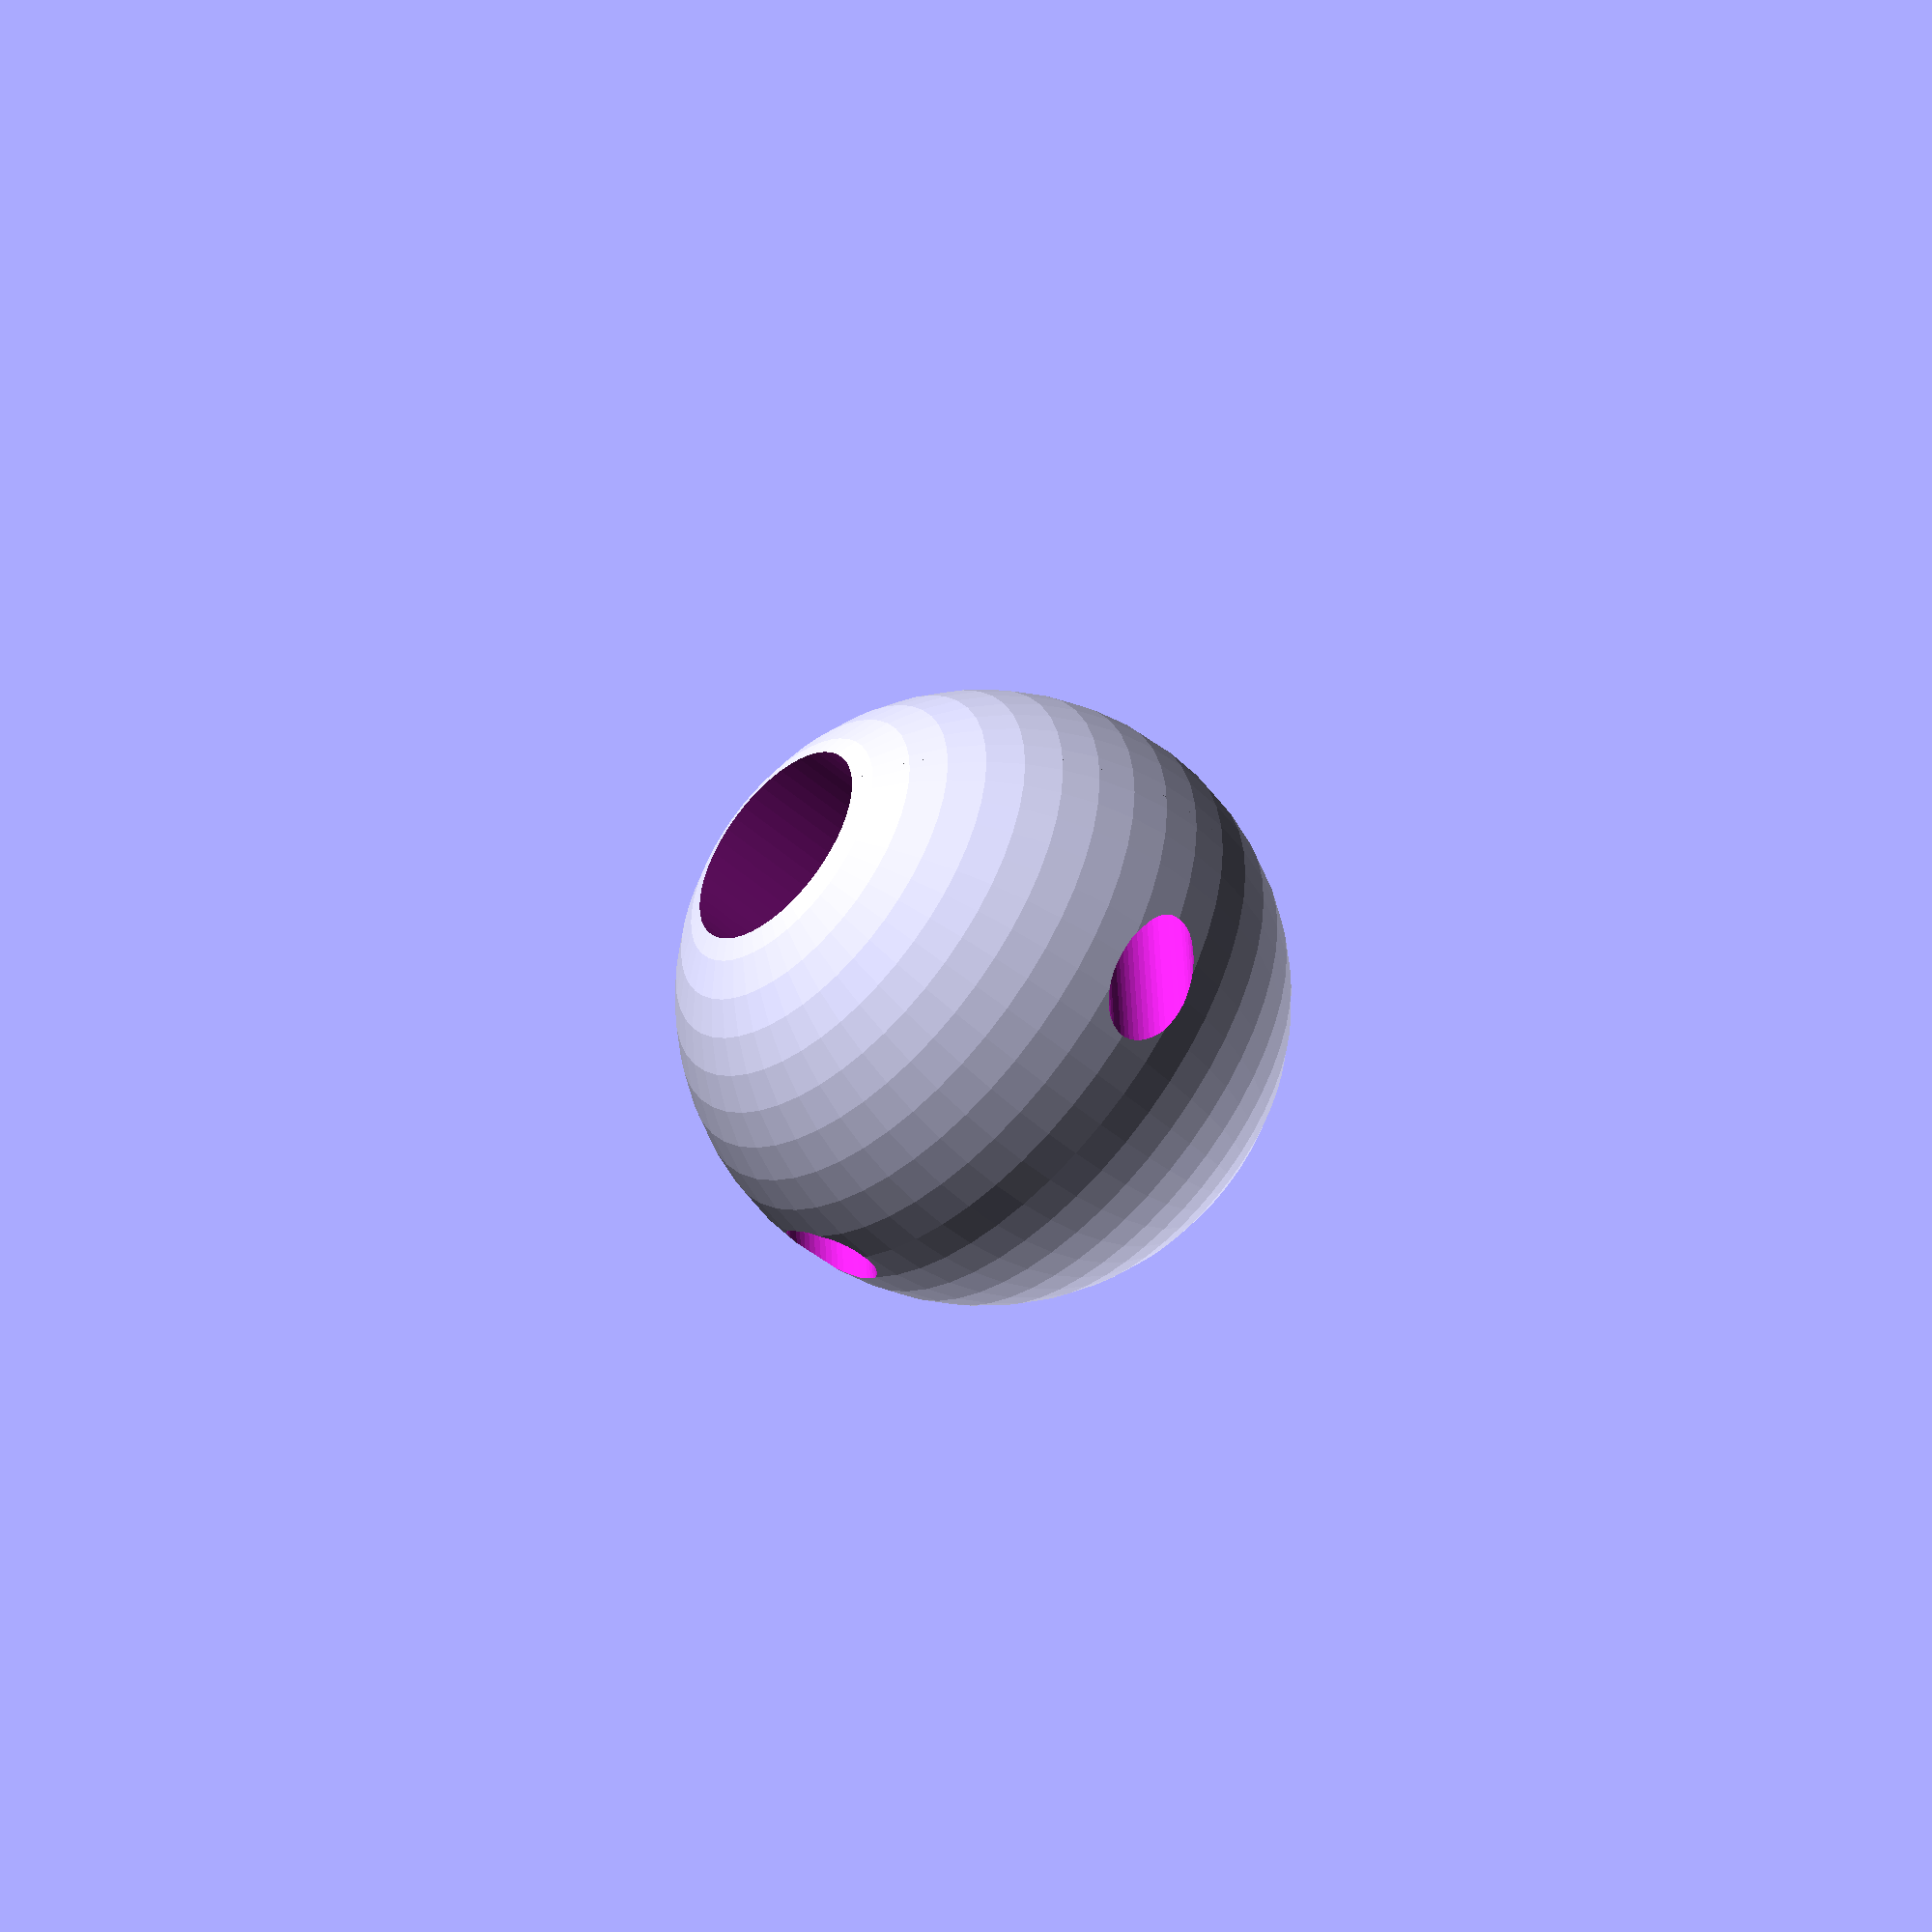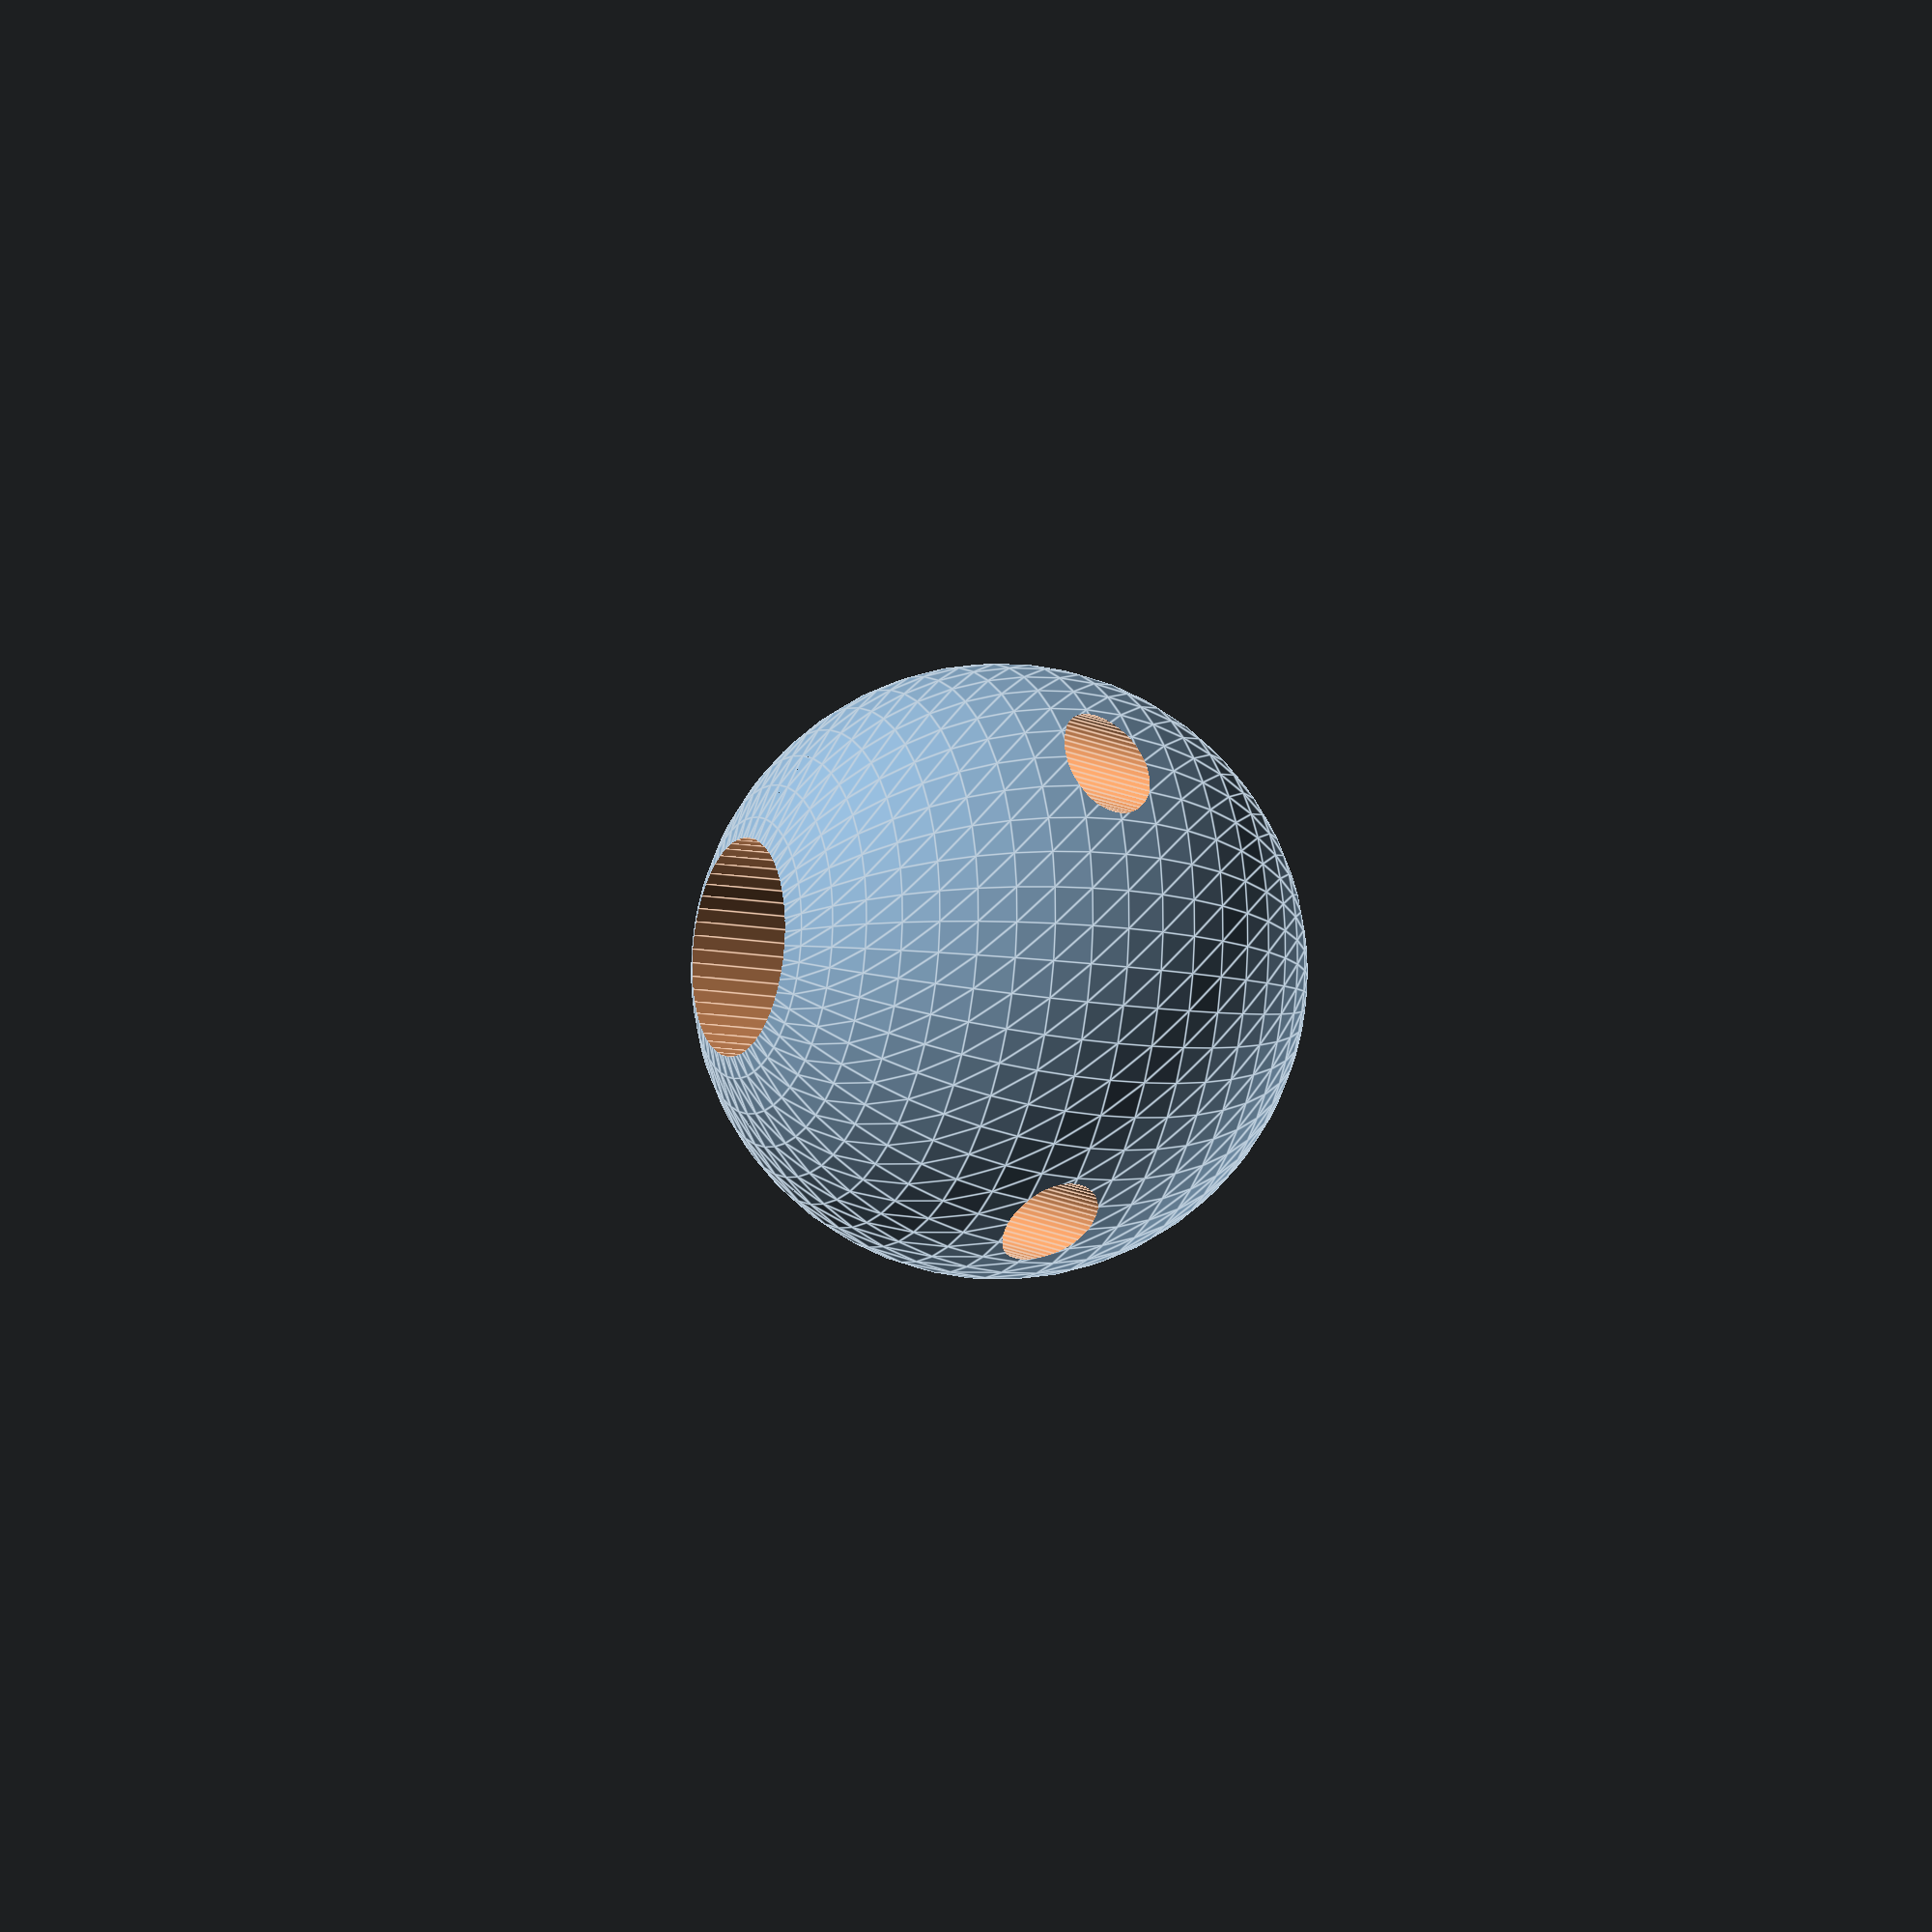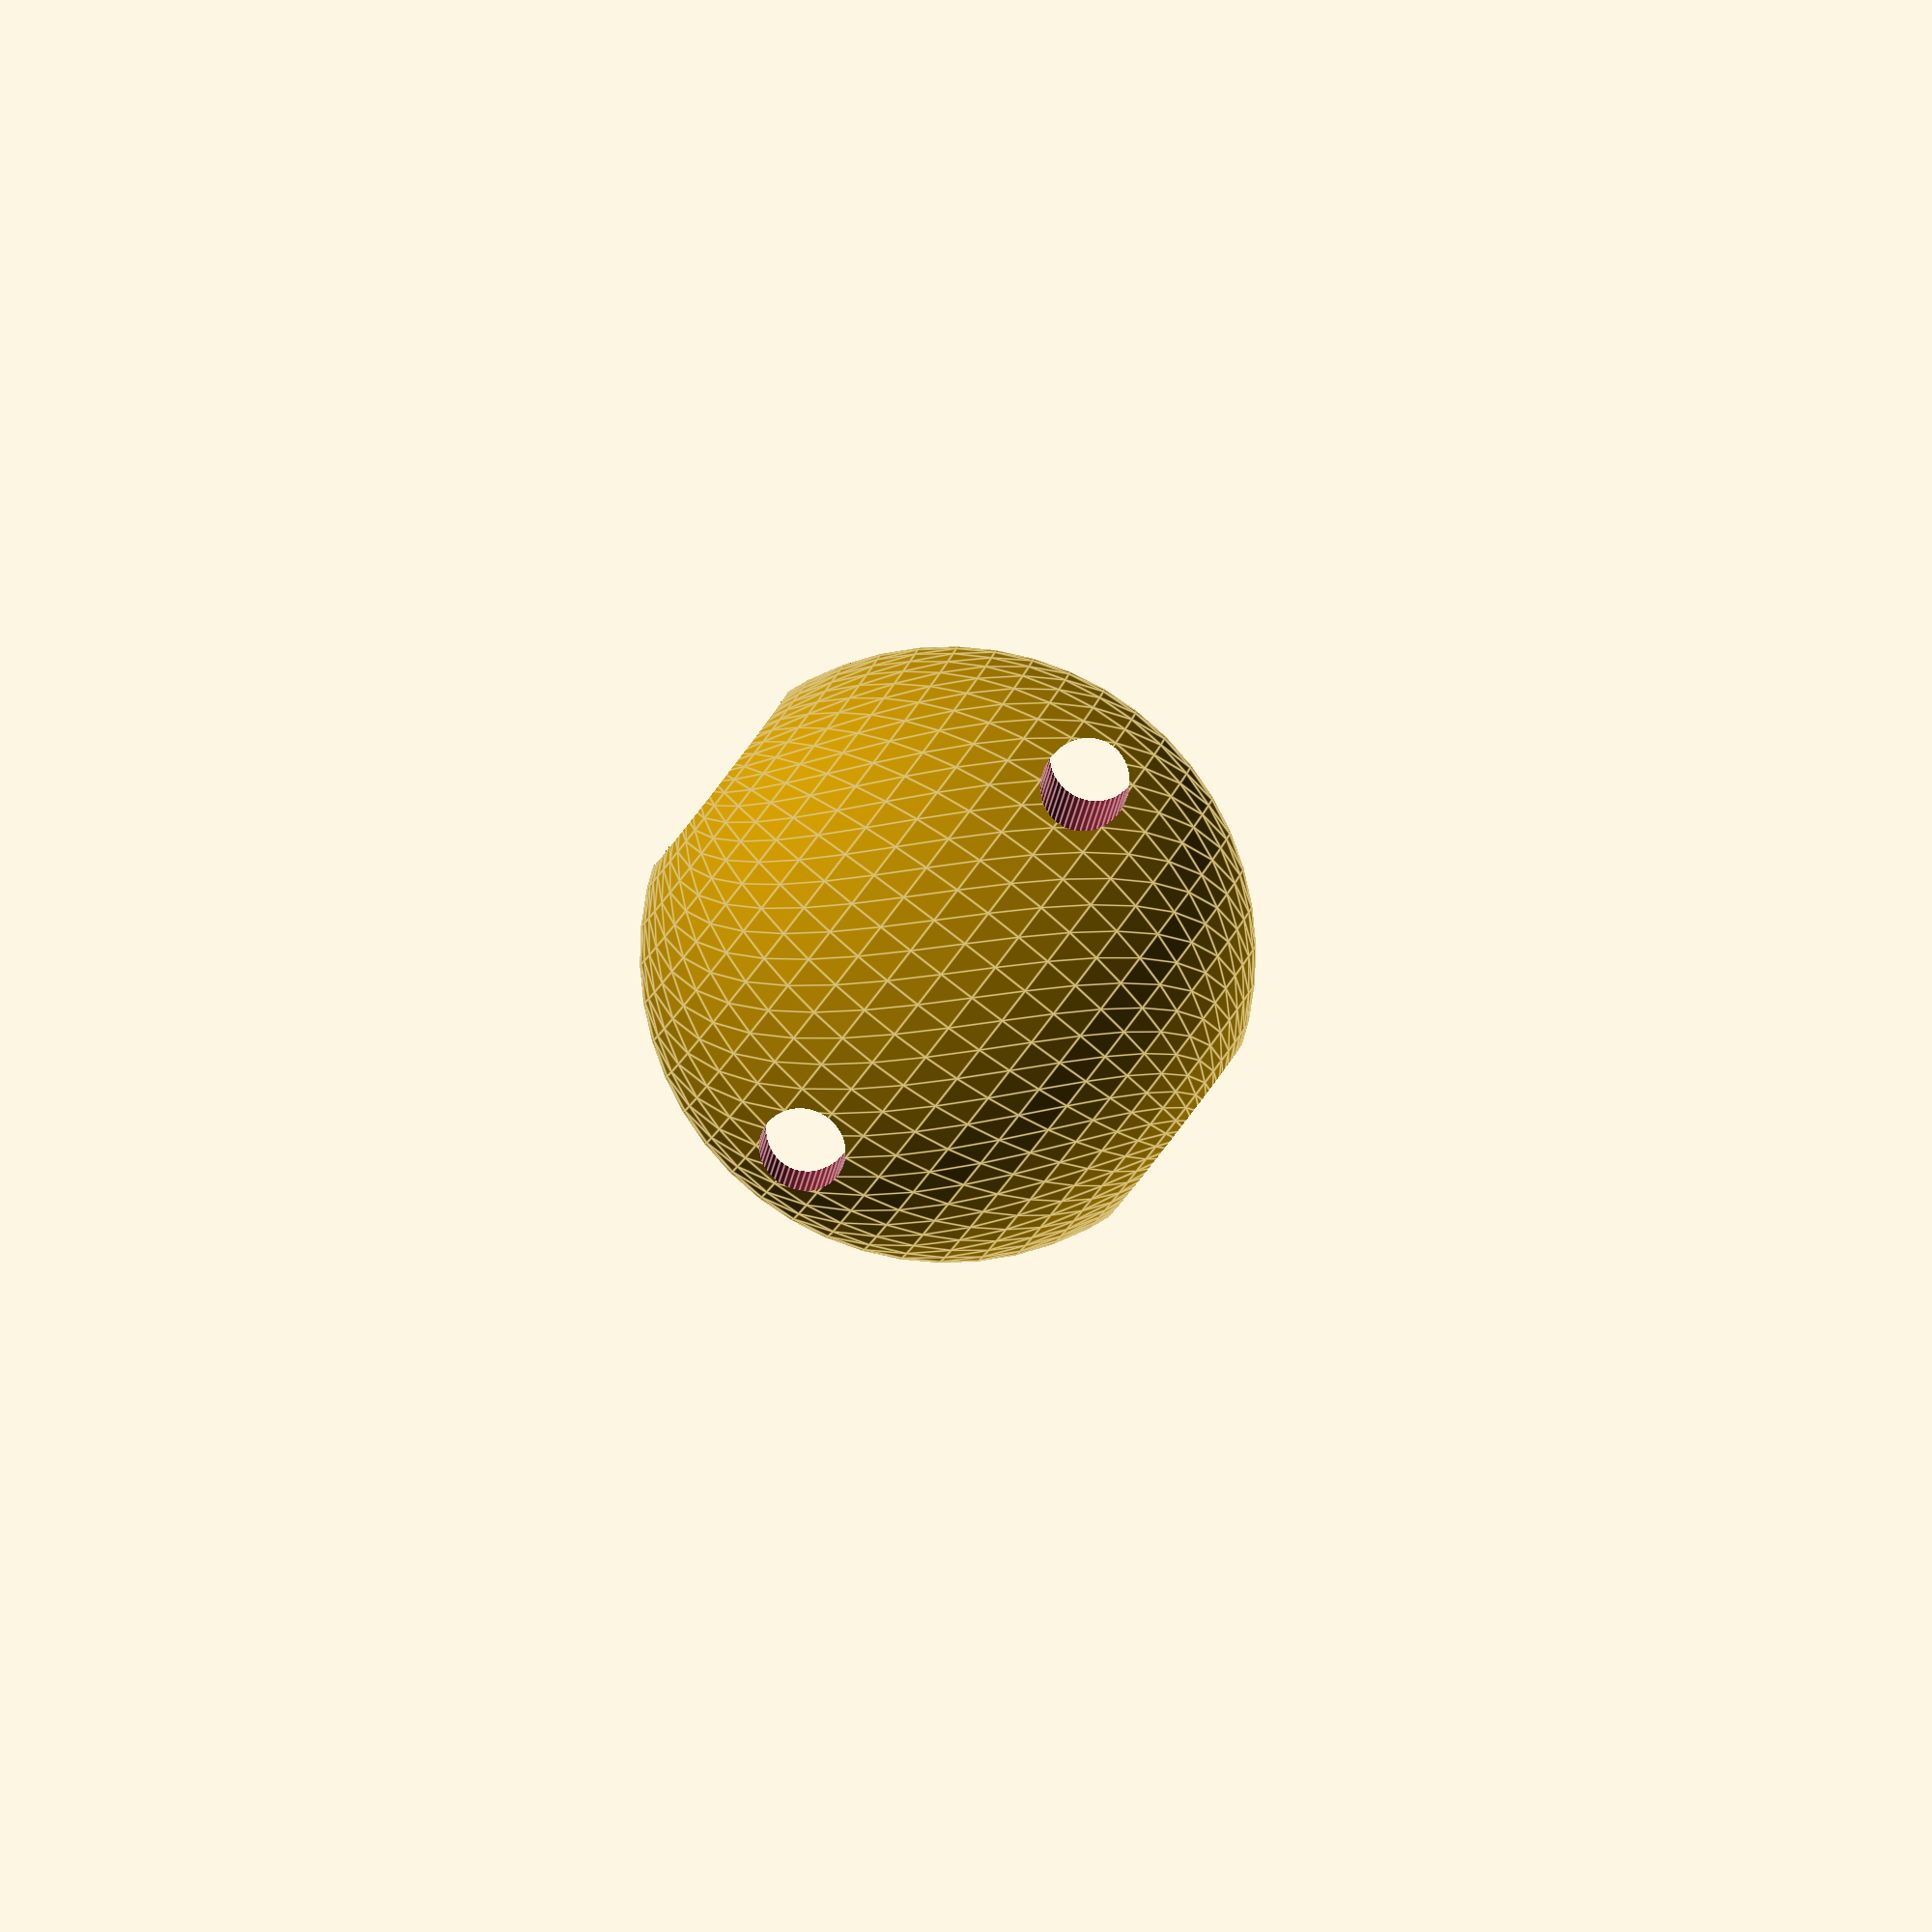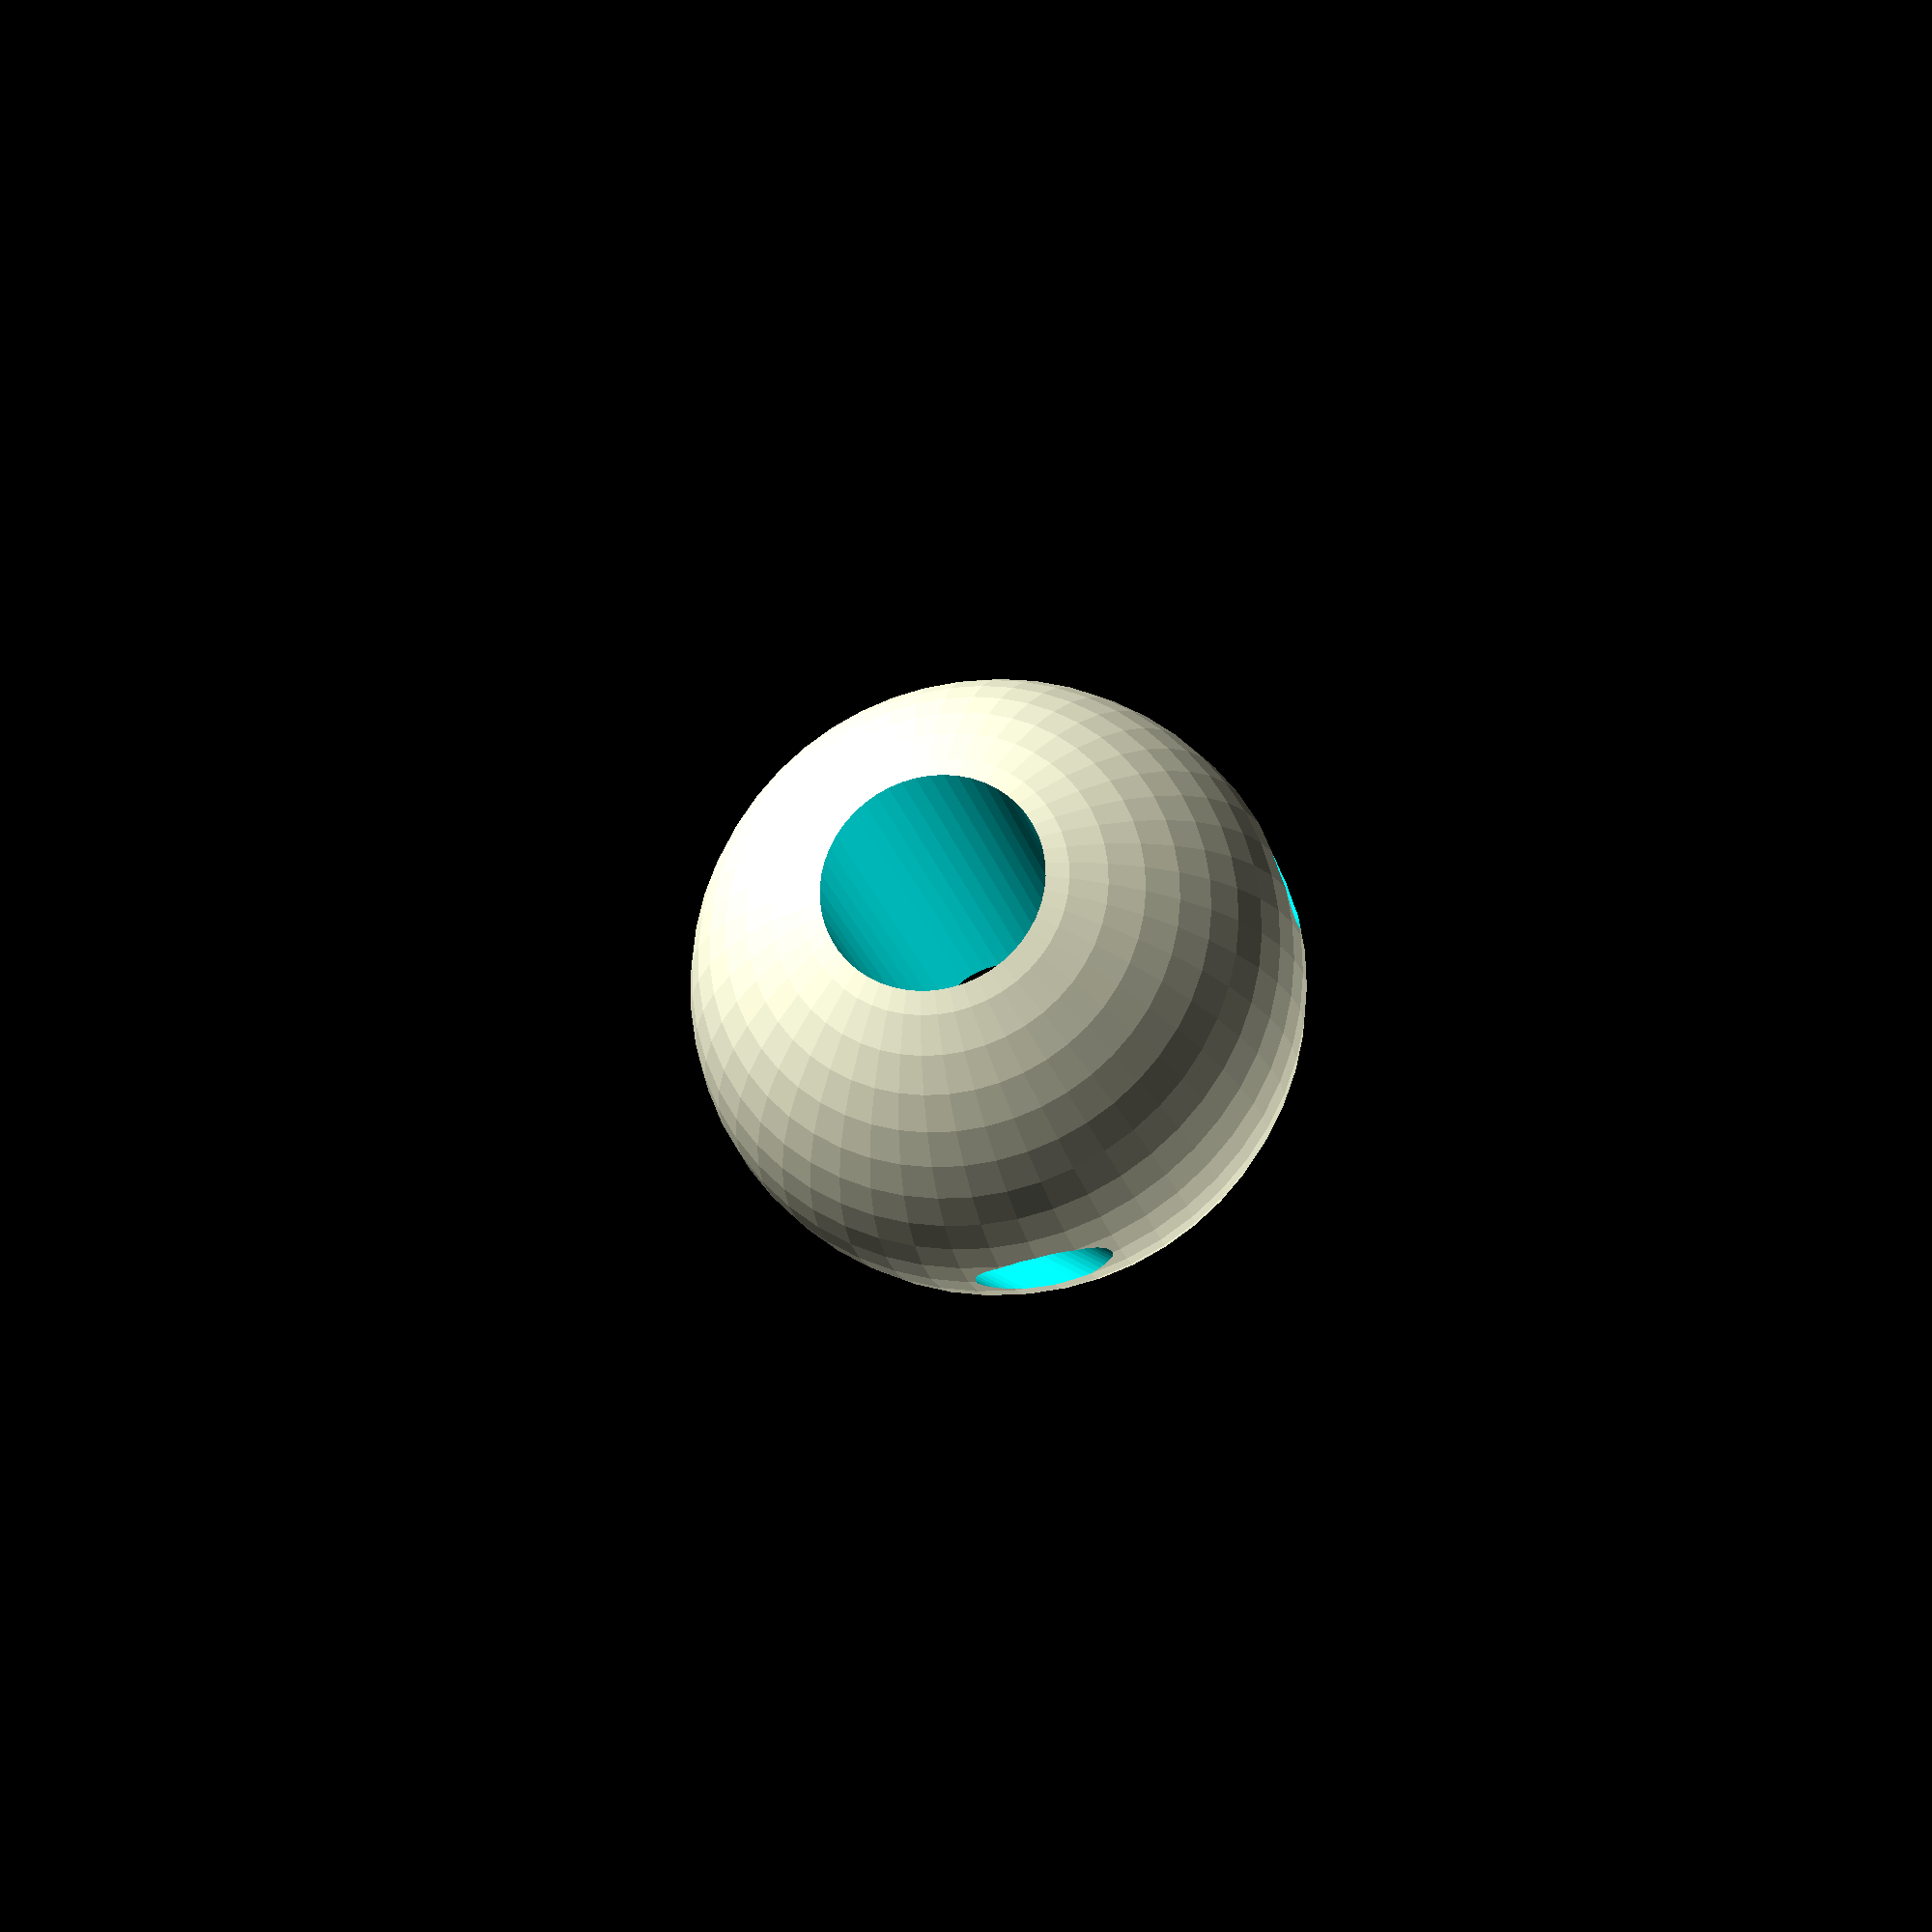
<openscad>
// 3D model for a stopper ball for a moveable stopper assembly in a kite-bar control system
// See http://philipbchase.com/moveable-stoppers/
// Make one per kite bar
// Author: Philip B Chase, <philipbchase@gmail.com>
/* This design is meant to be assembled into a module with a stopper block that forces a pair of kite bar trimlines to diverge and then rejoin when the enter the center bore of this stopper.  The ball and block are joined by a continuous loop of 1/8" bungie cord sized to allow about 8mm of gap between the block and ball when relaxed.
*/
/* License: To the extent possible under law, Philip B Chase has waived all copyright and related or neighboring rights to 3D model for a stopper ball for a moveable stopper assembly in a kite-bar control system. This work is published from: United States.  See: http://creativecommons.org/publicdomain/zero/1.0/
*/

// Define major dimension of ball
ball_r = 7/8/2 * 25.4;

// Define dimension of large center bore
trimline_bore_r=5/16/2 * 25.4;
trimline_bore_length = 2 * ball_r;

// Define dimensions of the two small cross bores
cross_bore_r=1/8/2 * 25.4;
cross_bore_l=2 * ball_r;
cross_bore_lateral_offset= 0.75 * ball_r;

// Define dimensions of flag lone path in terms of the trimline bore and the ball radius
flag_line_width=2*trimline_bore_r;
flag_line_path_radius=ball_r;


// set the facet number high (40-60) for final generation
$fn = 50;

difference() {
    sphere(ball_r);
    union() {
        cylinder(h=trimline_bore_length,r=trimline_bore_r,center=true);
        cross_bore(cross_bore_r, cross_bore_l, cross_bore_lateral_offset);
        cross_bore(cross_bore_r, cross_bore_l, -cross_bore_lateral_offset);
        flag_line_path(width=flag_line_width,path_r=flag_line_path_radius);    }
}


module cross_bore(r,l,offset) {
    rotate(a=[0,90,0]) {
        translate([0,offset,0]) {
            cylinder(h=l,r=r,center=true);
        }
    }    
}


module flag_line_path(width,path_r) {
    difference() {
        translate([0.3*width,0,-0.1*width]){  // these offsets were determined through trial an error to resemble successful hand-carved pieces
            union() { // make a shicane from three 1/4 tori
                rotate(a=[90,90,0]) quarter_torus(width, path_r);
                rotate([-90,0,0]) translate([2*path_r, 0, 0]) quarter_torus(width, path_r);
                rotate([-90,0,0]) translate([0, -2*path_r, 0]) quarter_torus(width, path_r);
            }
        }
        translate([-path_r,0,0]) cube(2*path_r, center=true);
    }
}

// Because my openscad is old I have to extrude 360 degrees of torus before pruning it back.
module quarter_torus(width, path_r) {
    difference() {
        rotate_extrude()
        translate([path_r, 0, 0])
        circle(r = width/2, $fn = 100);
        union() { // remove 3/4 of the torus 
            translate([path_r,path_r,0]) cube(2*path_r,center=true);
            translate([-path_r,-path_r,0]) cube(2*path_r,center=true);
            translate([path_r,-path_r,0]) cube(2*path_r,center=true);
        }
    }
}

</openscad>
<views>
elev=50.1 azim=273.4 roll=226.2 proj=o view=wireframe
elev=191.6 azim=163.1 roll=294.9 proj=o view=edges
elev=267.9 azim=92.0 roll=127.7 proj=o view=edges
elev=21.1 azim=329.1 roll=193.0 proj=p view=wireframe
</views>
